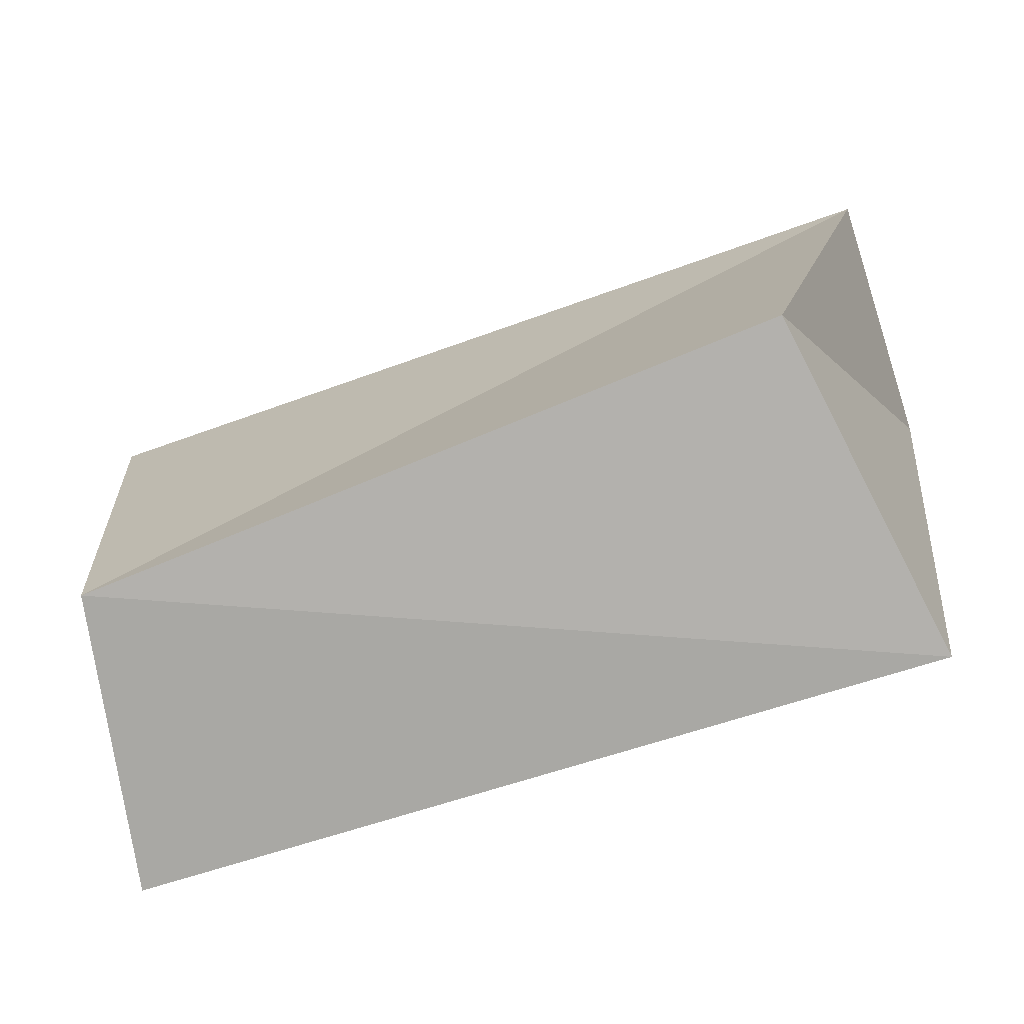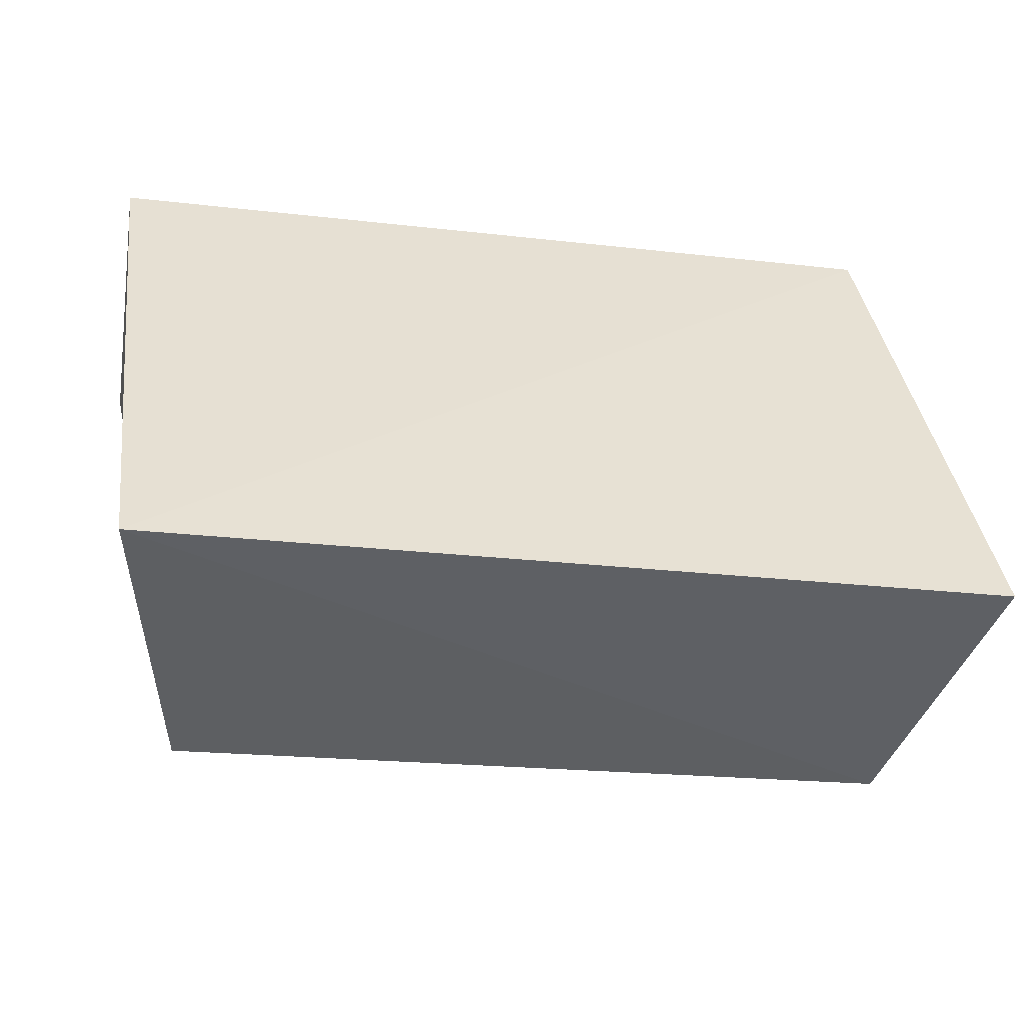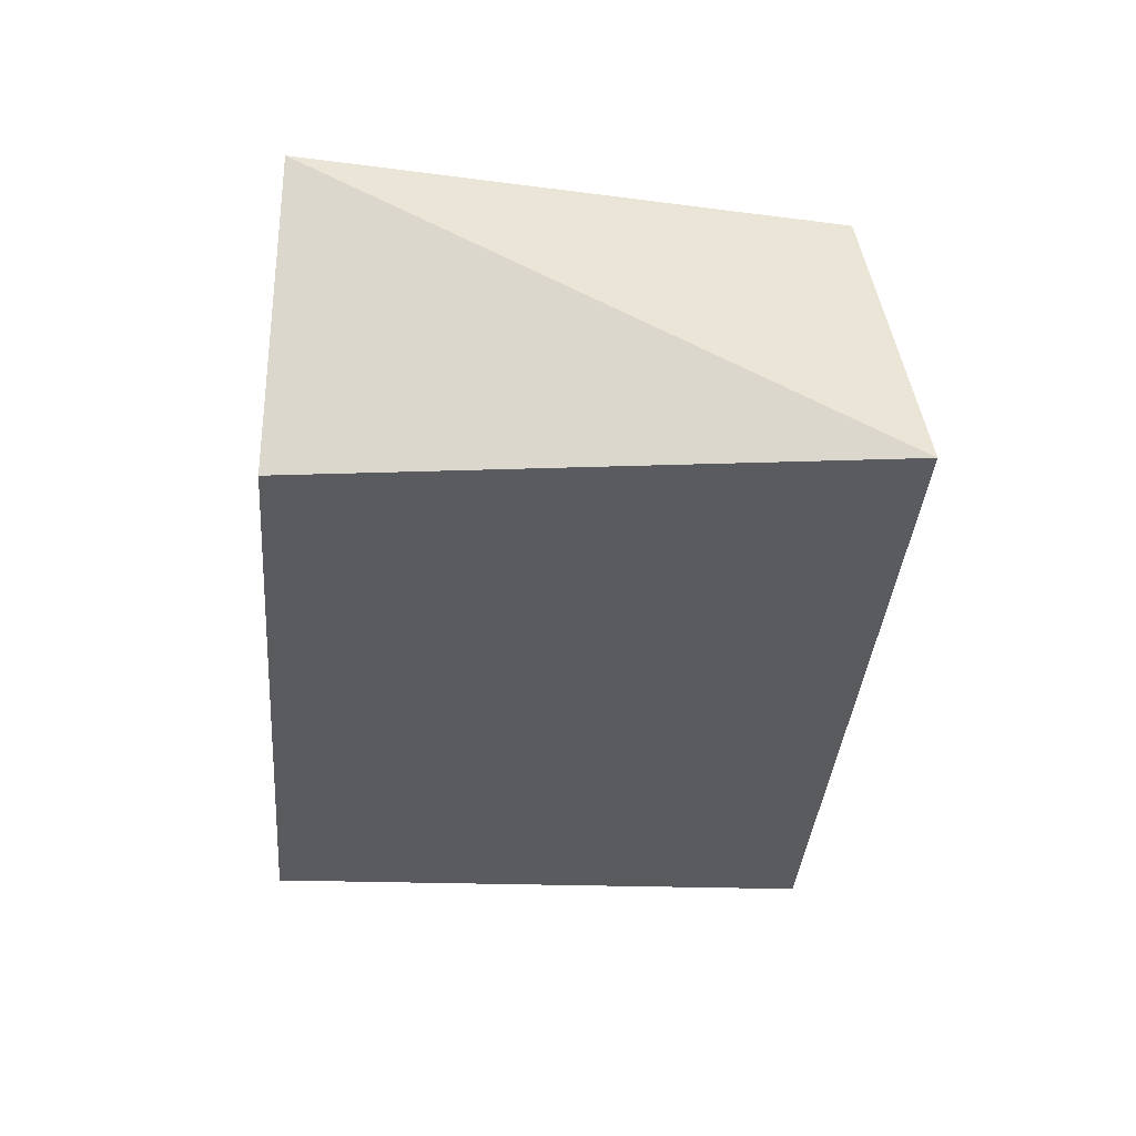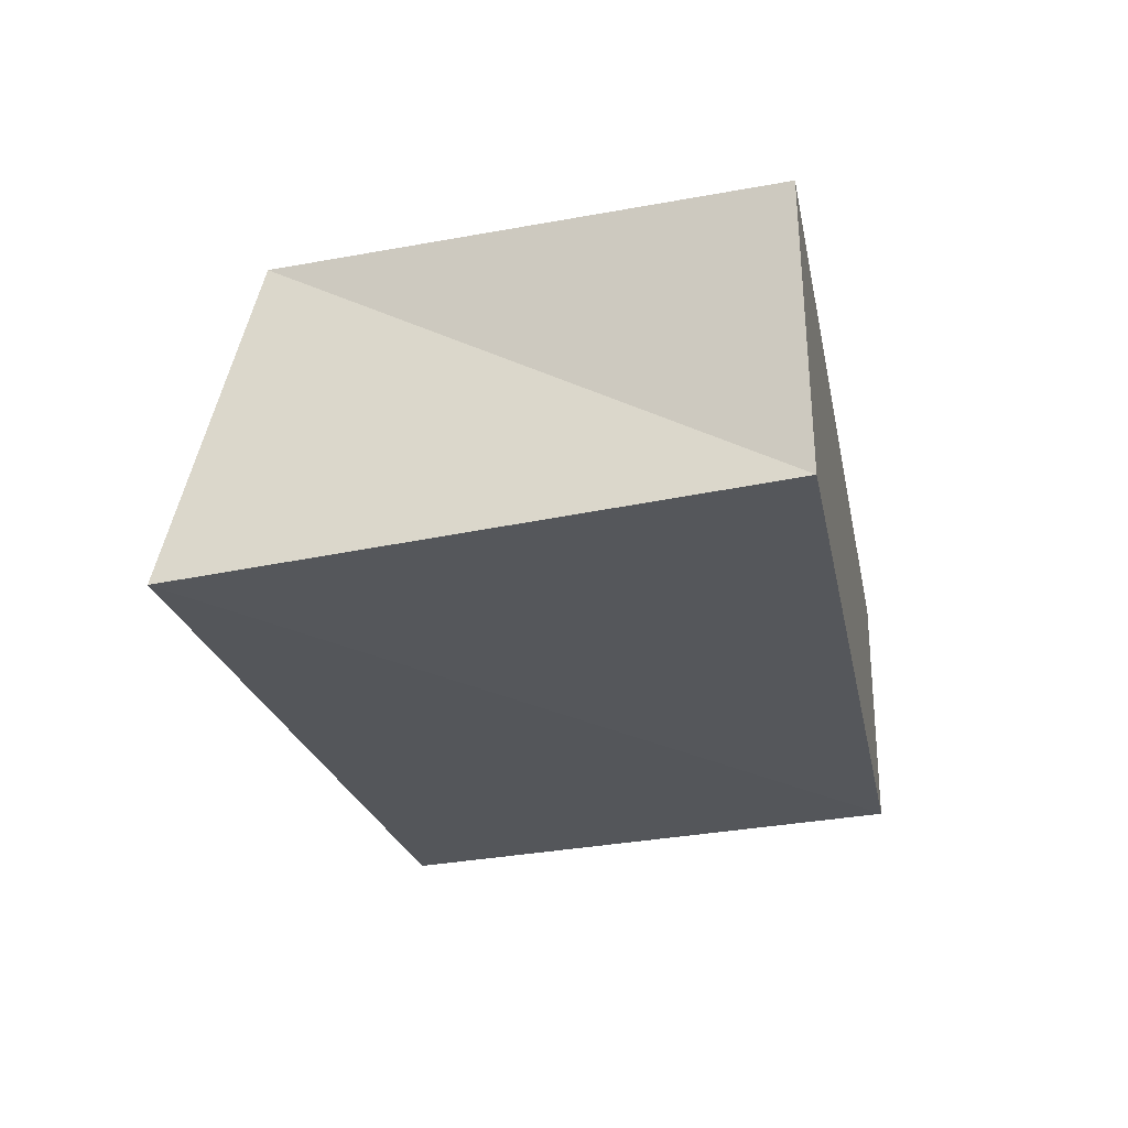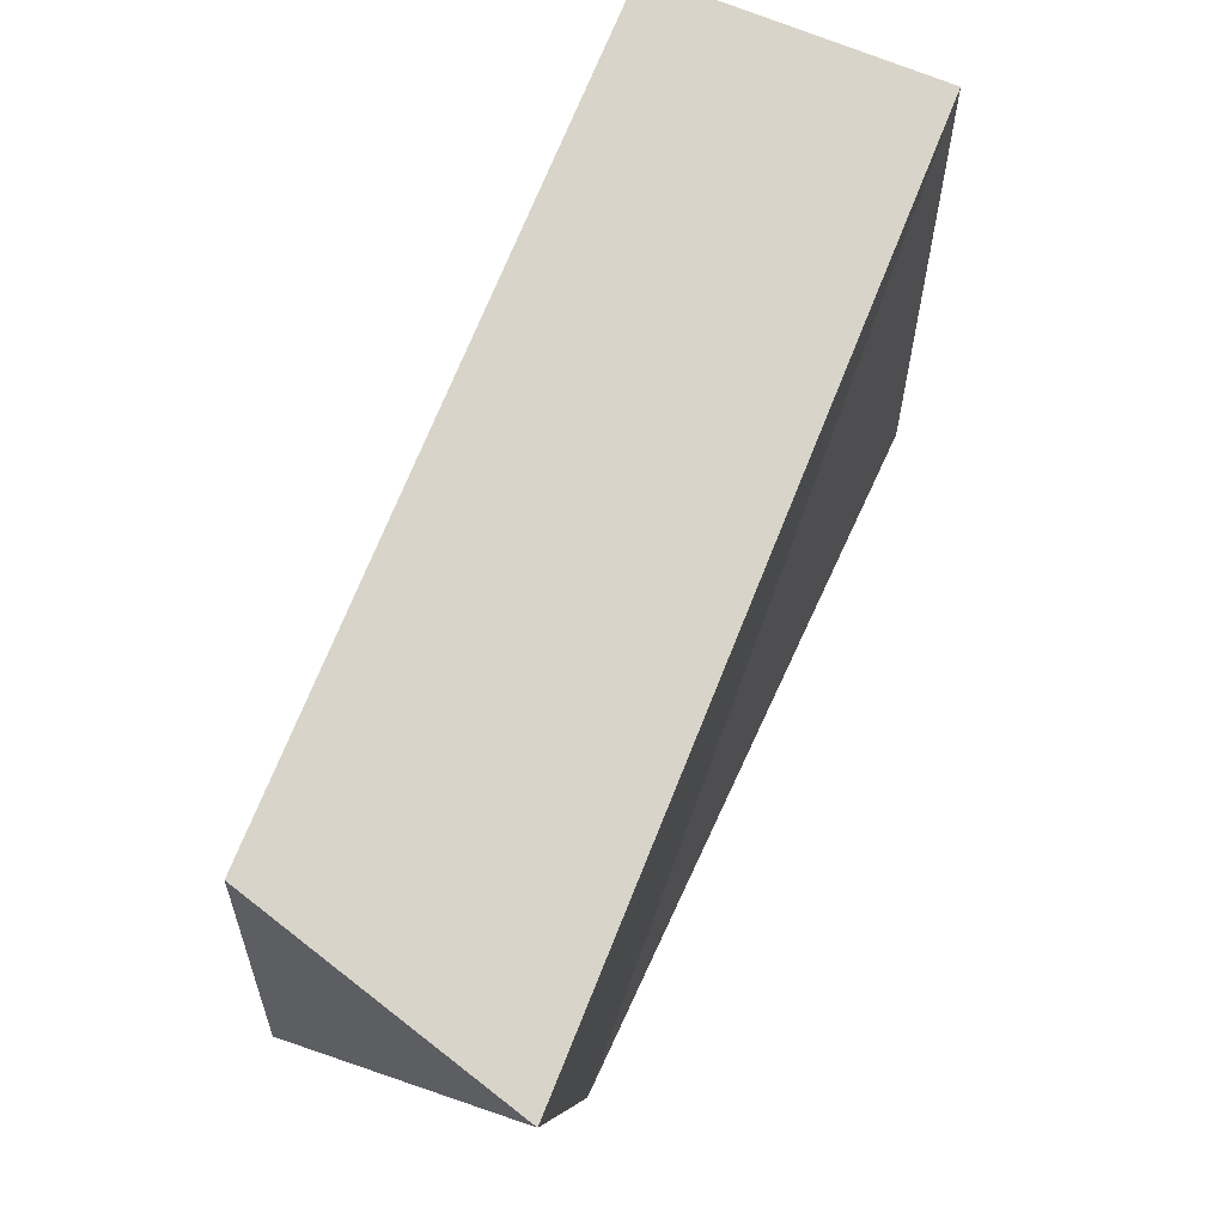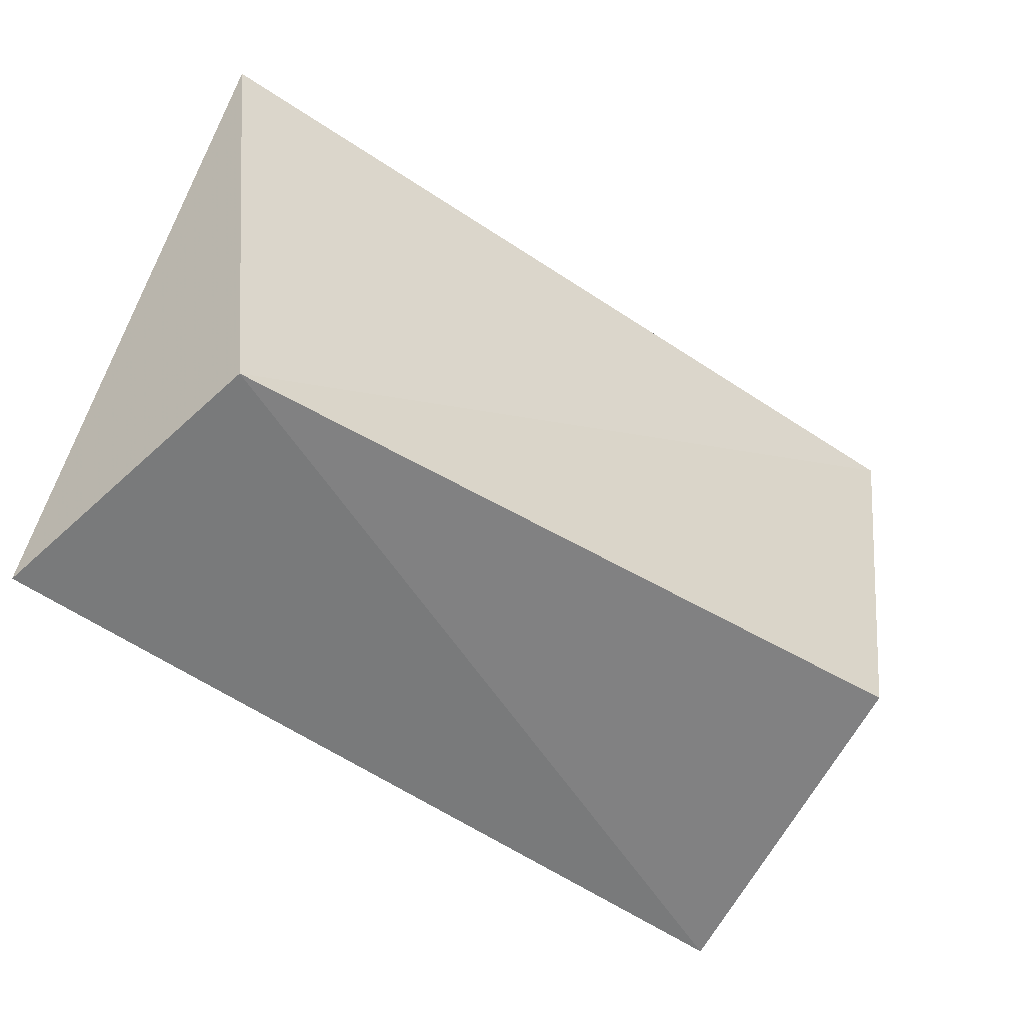
<metadata>
{"format":"obj","ext":"obj","renderer":"f3d","projection":"perspective","resolution":1024,"background":"white","views":[{"elev":-70.1,"azim":19.9,"up":"+Y"},{"elev":-51.0,"azim":172.3,"up":"+Y"},{"elev":-32.9,"azim":-96.3,"up":"+Z"},{"elev":-25.9,"azim":100.1,"up":"+Z"},{"elev":76.8,"azim":-67.8,"up":"+Y"},{"elev":-50.1,"azim":-36.0,"up":"+Y"}]}
</metadata>
<code>
v -0.05999 -0.03656 -0.01986
v 0.06163 0.03604 -0.01889
v 0.06247 0.03559 0.01896
v 0.04528 -0.03293 0.02604
v -0.04798 0.03812 -0.01961
v -0.05195 -0.0317 0.02086
v -0.05864 0.03787 0.01904
v 0.0518 -0.04254 -0.02087
f 6 7 1
f 8 6 1
f 1 7 5
f 5 8 1
f 6 3 7
f 4 6 8
f 4 3 6
f 7 3 5
f 2 8 5
f 5 3 2
f 2 4 8
f 3 4 2

</code>
